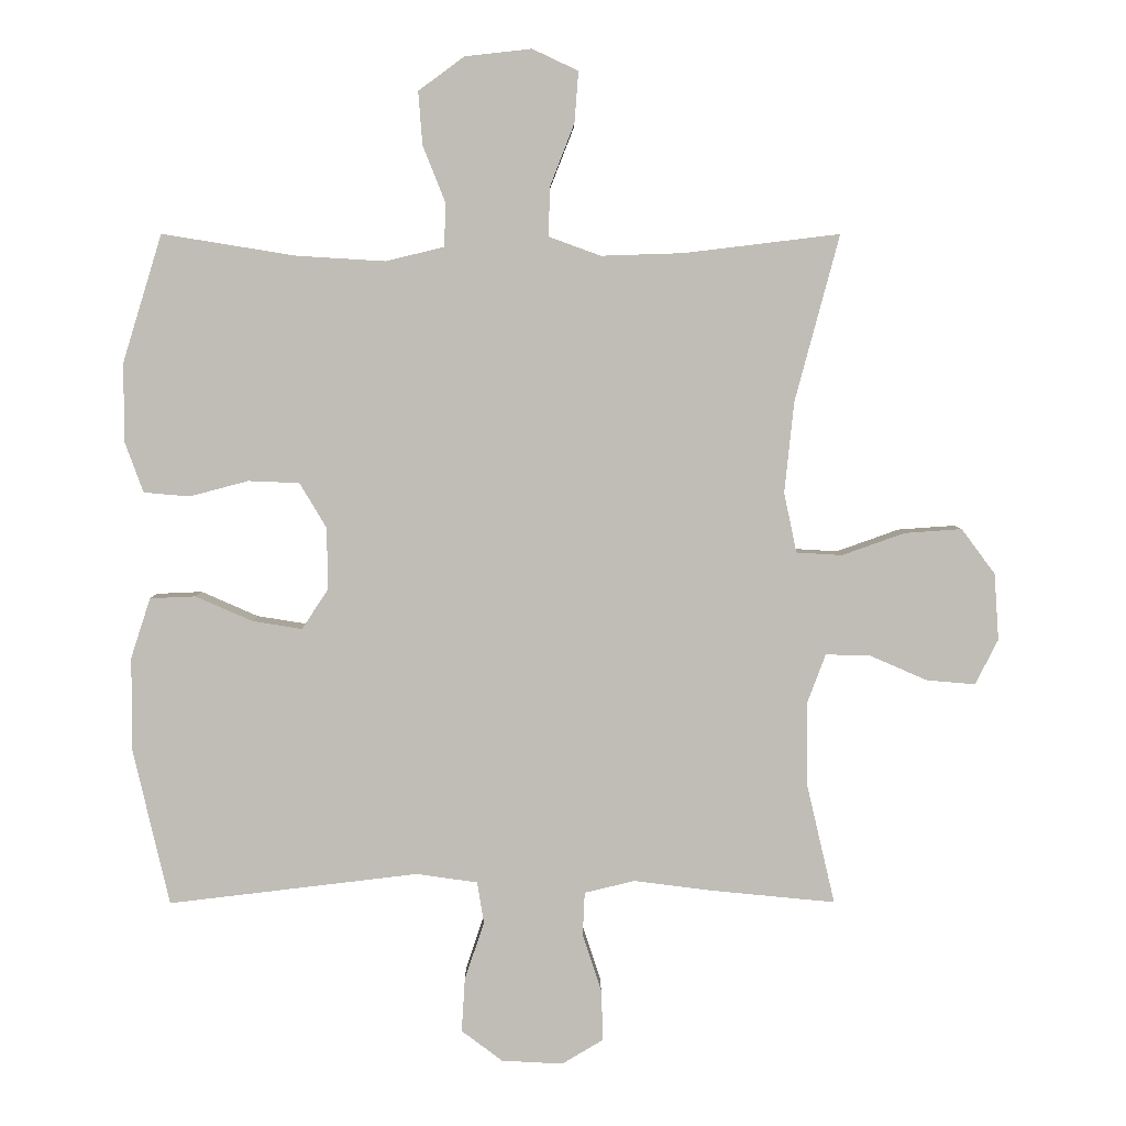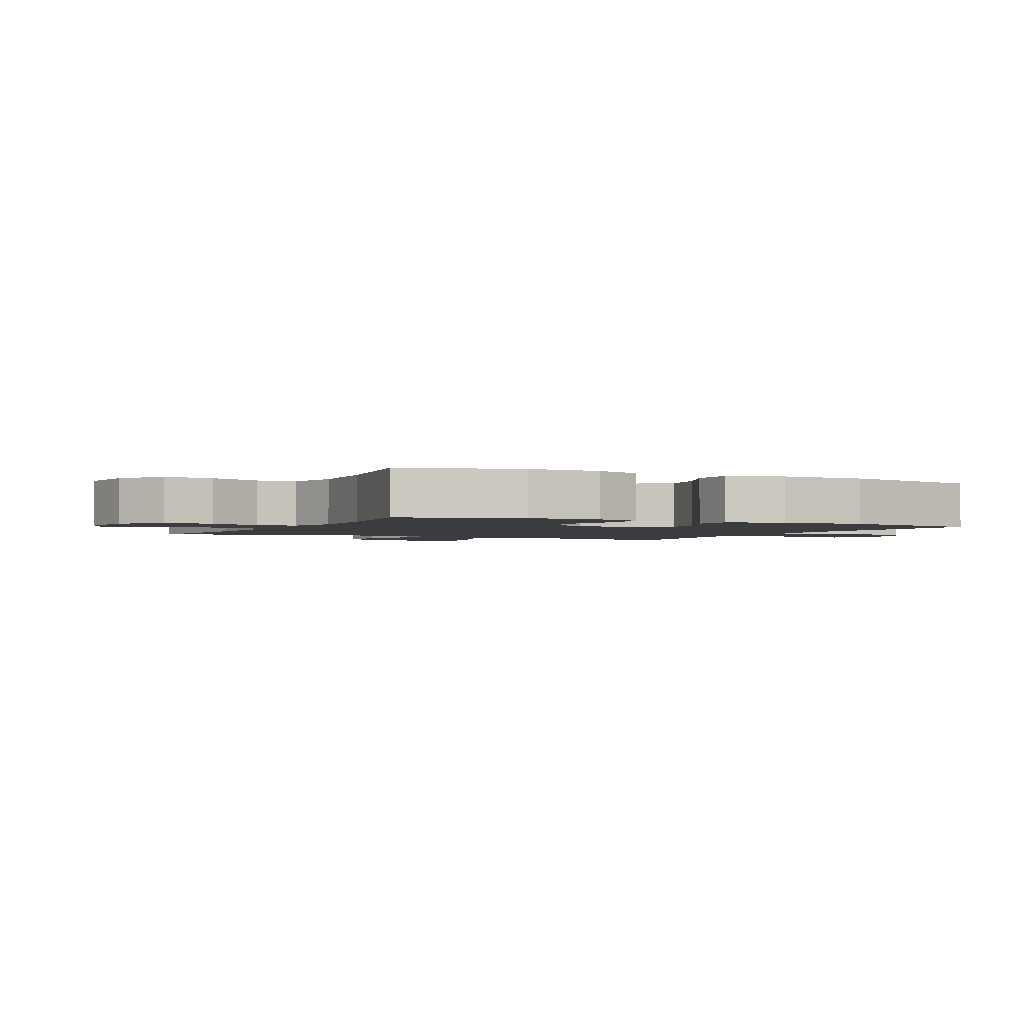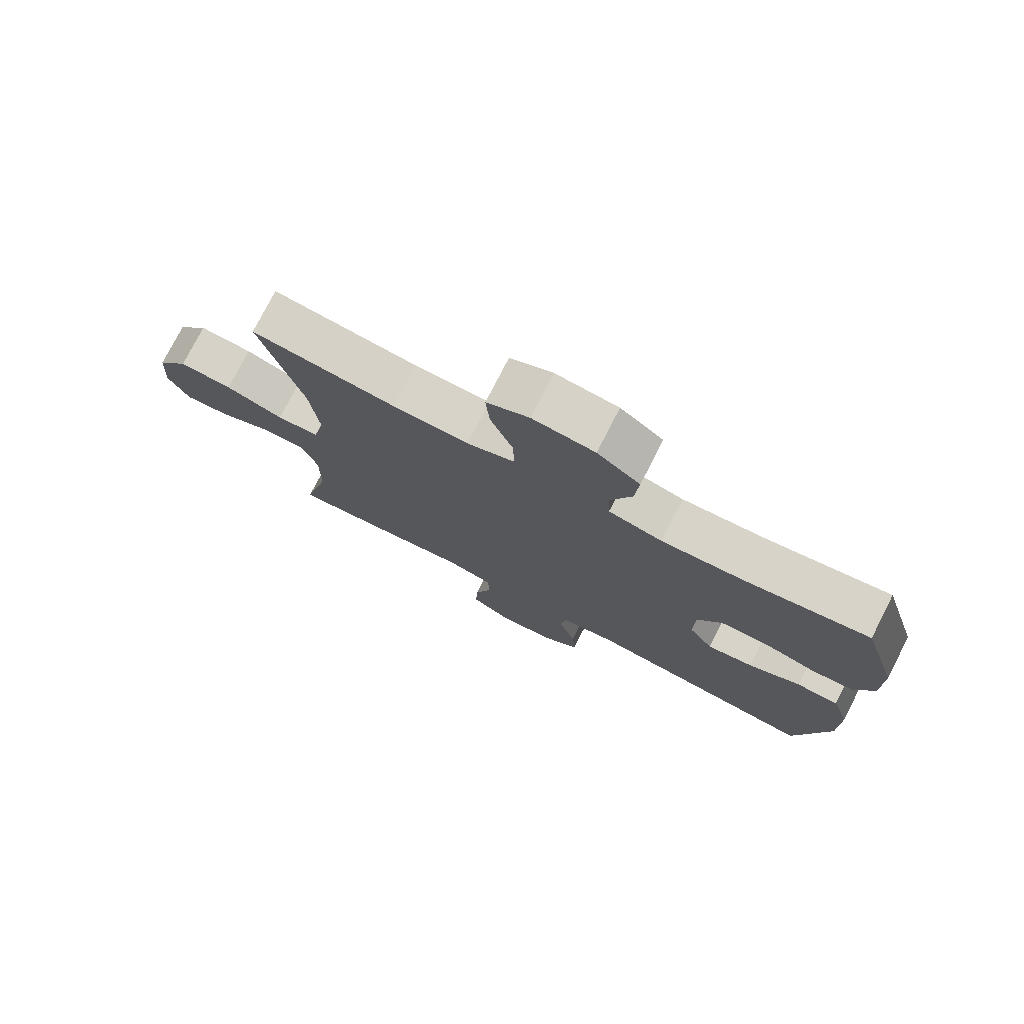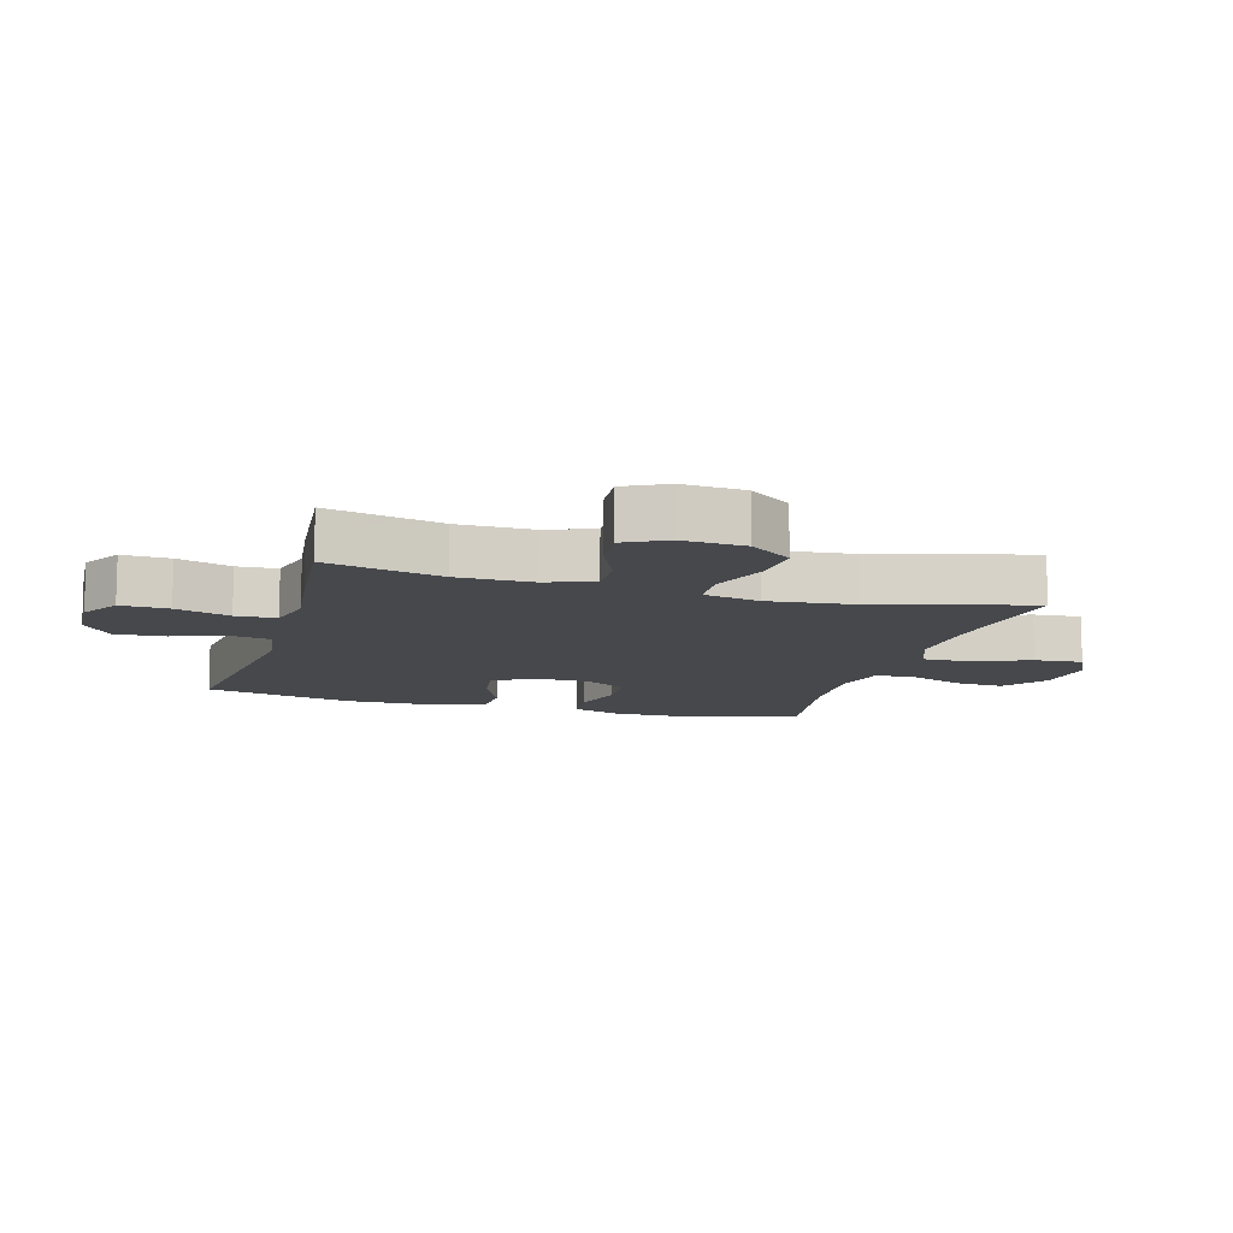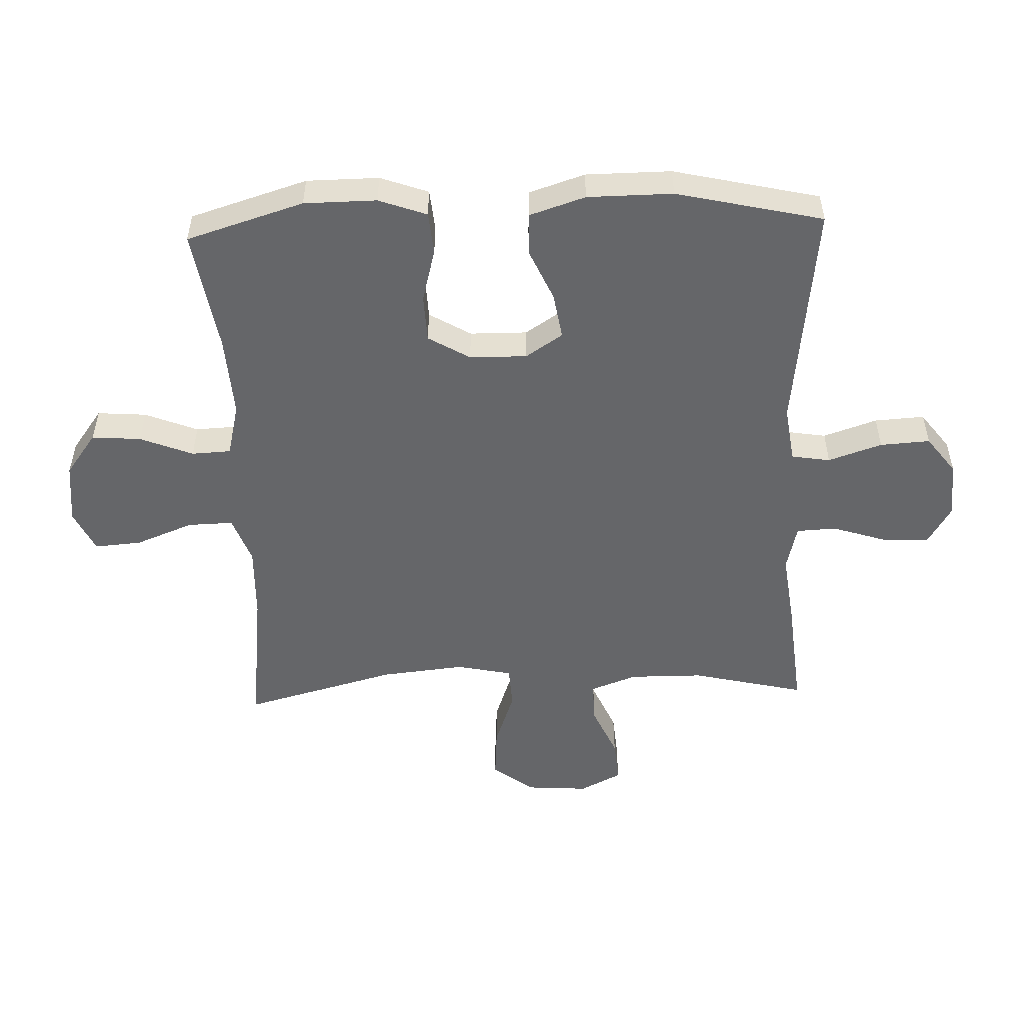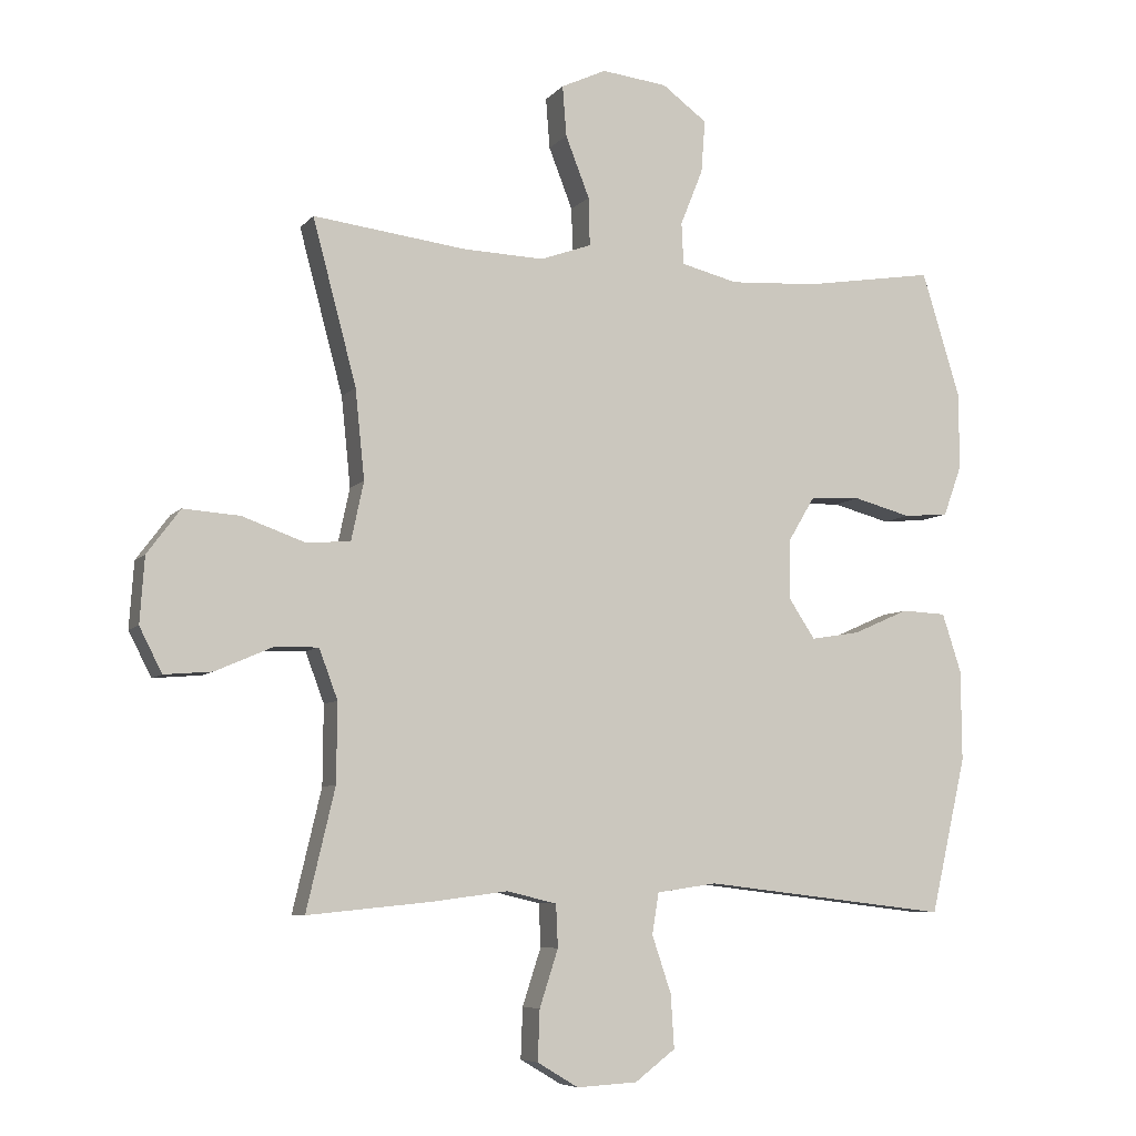
<metadata>
{"format":"obj","ext":"obj","renderer":"f3d","projection":"perspective","resolution":1024,"background":"white","views":[{"elev":5.0,"azim":179.6,"up":"+Z"},{"elev":-2.1,"azim":63.3,"up":"+Y"},{"elev":76.6,"azim":27.1,"up":"+Z"},{"elev":-11.1,"azim":-106.0,"up":"+Y"},{"elev":-51.8,"azim":92.1,"up":"+Y"},{"elev":-6.9,"azim":-21.5,"up":"+Z"}]}
</metadata>
<code>
v 0.5 0.07 -0.5
v 0.129 0.07 -0.456
v 0.038 0.07 -0.469
v 0.028 0.07 -0.531
v 0.057 0.07 -0.617
v 0.062 0.07 -0.697
v 0.001 0.07 -0.743
v -0.09 0.07 -0.748
v -0.152 0.07 -0.711
v -0.149 0.07 -0.635
v -0.121 0.07 -0.549
v -0.124 0.07 -0.485
v -0.199 0.07 -0.467
v -0.316 0.07 -0.482
v -0.5 0.07 -0.5
v -0.457 0.07 -0.318
v -0.456 0.07 -0.199
v -0.484 0.07 -0.124
v -0.551 0.07 -0.126
v -0.636 0.07 -0.163
v -0.708 0.07 -0.169
v -0.742 0.07 -0.102
v -0.735 0.07 -0.003
v -0.685 0.07 0.064
v -0.6 0.07 0.058
v -0.507 0.07 0.025
v -0.439 0.07 0.029
v -0.42 0.07 0.118
v -0.434 0.07 0.253
v -0.5 0.07 0.5
v -0.269 0.07 0.472
v -0.147 0.07 0.468
v -0.07 0.07 0.496
v -0.072 0.07 0.569
v -0.108 0.07 0.661
v -0.114 0.07 0.737
v -0.046 0.07 0.769
v 0.053 0.07 0.758
v 0.121 0.07 0.708
v 0.115 0.07 0.629
v 0.081 0.07 0.544
v 0.084 0.07 0.481
v 0.17 0.07 0.46
v 0.302 0.07 0.468
v 0.5 0.07 0.5
v 0.558 0.07 0.312
v 0.559 0.07 0.196
v 0.531 0.07 0.119
v 0.463 0.07 0.113
v 0.376 0.07 0.136
v 0.3 0.07 0.133
v 0.26 0.07 0.066
v 0.259 0.07 -0.026
v 0.298 0.07 -0.085
v 0.372 0.07 -0.073
v 0.456 0.07 -0.036
v 0.524 0.07 -0.039
v 0.553 0.07 -0.128
v 0.554 0.07 -0.265
v 0.5 0 -0.5
v 0.129 0 -0.456
v 0.038 0 -0.469
v 0.028 0 -0.531
v 0.057 0 -0.617
v 0.062 0 -0.697
v 0.001 0 -0.743
v -0.09 0 -0.748
v -0.152 0 -0.711
v -0.149 0 -0.635
v -0.121 0 -0.549
v -0.124 0 -0.485
v -0.199 0 -0.467
v -0.316 0 -0.482
v -0.5 0 -0.5
v -0.457 0 -0.318
v -0.456 0 -0.199
v -0.484 0 -0.124
v -0.551 0 -0.126
v -0.636 0 -0.163
v -0.708 0 -0.169
v -0.742 0 -0.102
v -0.735 0 -0.003
v -0.685 0 0.064
v -0.6 0 0.058
v -0.507 0 0.025
v -0.439 0 0.029
v -0.42 0 0.118
v -0.434 0 0.253
v -0.5 0 0.5
v -0.269 0 0.472
v -0.147 0 0.468
v -0.07 0 0.496
v -0.072 0 0.569
v -0.108 0 0.661
v -0.114 0 0.737
v -0.046 0 0.769
v 0.053 0 0.758
v 0.121 0 0.708
v 0.115 0 0.629
v 0.081 0 0.544
v 0.084 0 0.481
v 0.17 0 0.46
v 0.302 0 0.468
v 0.5 0 0.5
v 0.558 0 0.312
v 0.559 0 0.196
v 0.531 0 0.119
v 0.463 0 0.113
v 0.376 0 0.136
v 0.3 0 0.133
v 0.26 0 0.066
v 0.259 0 -0.026
v 0.298 0 -0.085
v 0.372 0 -0.073
v 0.456 0 -0.036
v 0.524 0 -0.039
v 0.553 0 -0.128
v 0.554 0 -0.265
f 59 1 2
f 58 59 2
f 57 58 2
f 56 57 2
f 55 56 2
f 54 55 2 3
f 53 54 3
f 52 53 3
f 48 49 50
f 47 48 50
f 46 47 50
f 45 46 50
f 44 45 50
f 43 44 50 51
f 42 43 51 52
f 39 40 41
f 38 39 41
f 37 38 41
f 36 37 41
f 35 36 41
f 34 35 41
f 33 34 41 42
f 42 52 3
f 33 42 3
f 32 33 3
f 29 30 31
f 32 3 4
f 31 32 4
f 29 31 4
f 28 29 4
f 24 25 26
f 23 24 26
f 22 23 26
f 21 22 26
f 20 21 26
f 19 20 26
f 18 19 26 27
f 17 18 27
f 27 28 4
f 17 27 4
f 16 17 4
f 13 14 15 16
f 9 10 11
f 8 9 11
f 7 8 11
f 6 7 11
f 5 6 11
f 4 5 11
f 4 11 12
f 16 4 12
f 12 13 16
f 61 60 118
f 61 118 117
f 61 117 116
f 61 116 115
f 61 115 114
f 62 61 114 113
f 62 113 112
f 62 112 111
f 109 108 107
f 109 107 106
f 109 106 105
f 109 105 104
f 109 104 103
f 110 109 103 102
f 111 110 102 101
f 100 99 98
f 100 98 97
f 100 97 96
f 100 96 95
f 100 95 94
f 100 94 93
f 101 100 93 92
f 62 111 101
f 62 101 92
f 62 92 91
f 90 89 88
f 63 62 91
f 63 91 90
f 63 90 88
f 63 88 87
f 85 84 83
f 85 83 82
f 85 82 81
f 85 81 80
f 85 80 79
f 85 79 78
f 86 85 78 77
f 86 77 76
f 63 87 86
f 63 86 76
f 63 76 75
f 75 74 73 72
f 70 69 68
f 70 68 67
f 70 67 66
f 70 66 65
f 70 65 64
f 70 64 63
f 71 70 63
f 71 63 75
f 75 72 71
f 1 60 61 2
f 2 61 62 3
f 3 62 63 4
f 4 63 64 5
f 5 64 65 6
f 6 65 66 7
f 7 66 67 8
f 8 67 68 9
f 9 68 69 10
f 10 69 70 11
f 11 70 71 12
f 12 71 72 13
f 13 72 73 14
f 14 73 74 15
f 15 74 75 16
f 16 75 76 17
f 17 76 77 18
f 18 77 78 19
f 19 78 79 20
f 20 79 80 21
f 21 80 81 22
f 22 81 82 23
f 23 82 83 24
f 24 83 84 25
f 25 84 85 26
f 26 85 86 27
f 27 86 87 28
f 28 87 88 29
f 29 88 89 30
f 30 89 90 31
f 31 90 91 32
f 32 91 92 33
f 33 92 93 34
f 34 93 94 35
f 35 94 95 36
f 36 95 96 37
f 37 96 97 38
f 38 97 98 39
f 39 98 99 40
f 40 99 100 41
f 41 100 101 42
f 42 101 102 43
f 43 102 103 44
f 44 103 104 45
f 45 104 105 46
f 46 105 106 47
f 47 106 107 48
f 48 107 108 49
f 49 108 109 50
f 50 109 110 51
f 51 110 111 52
f 52 111 112 53
f 53 112 113 54
f 54 113 114 55
f 55 114 115 56
f 56 115 116 57
f 57 116 117 58
f 58 117 118 59
f 59 118 60 1

</code>
